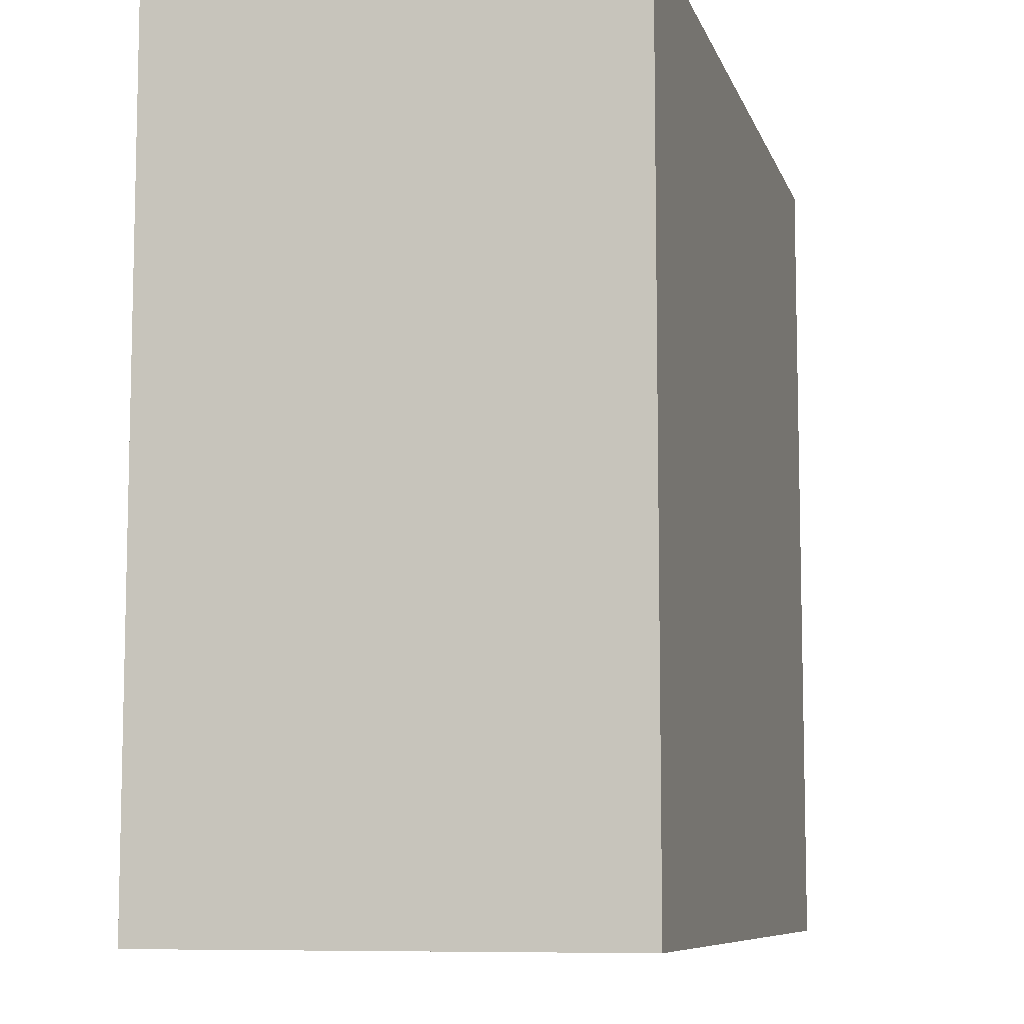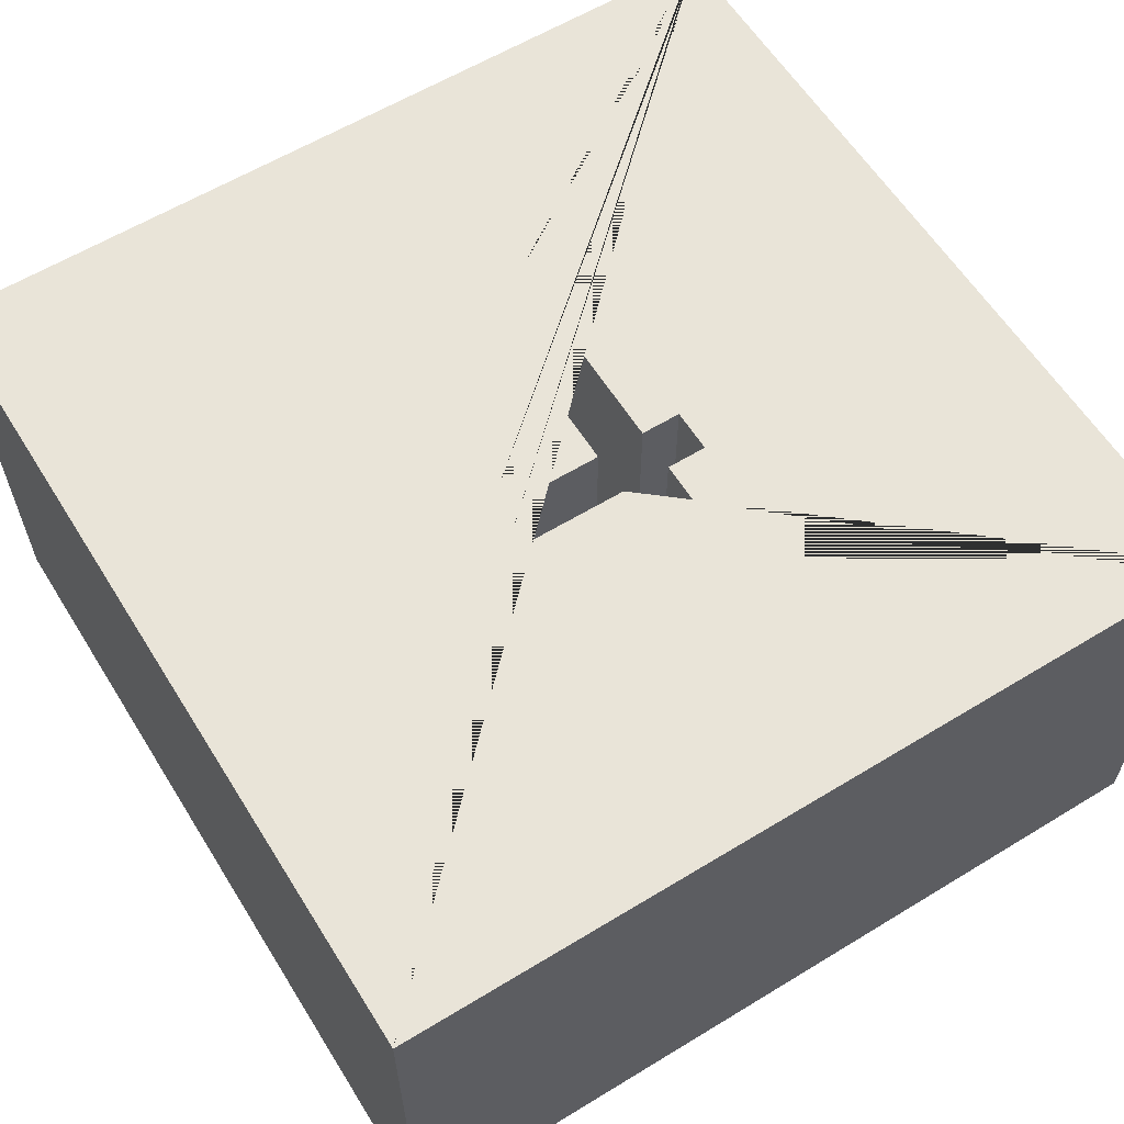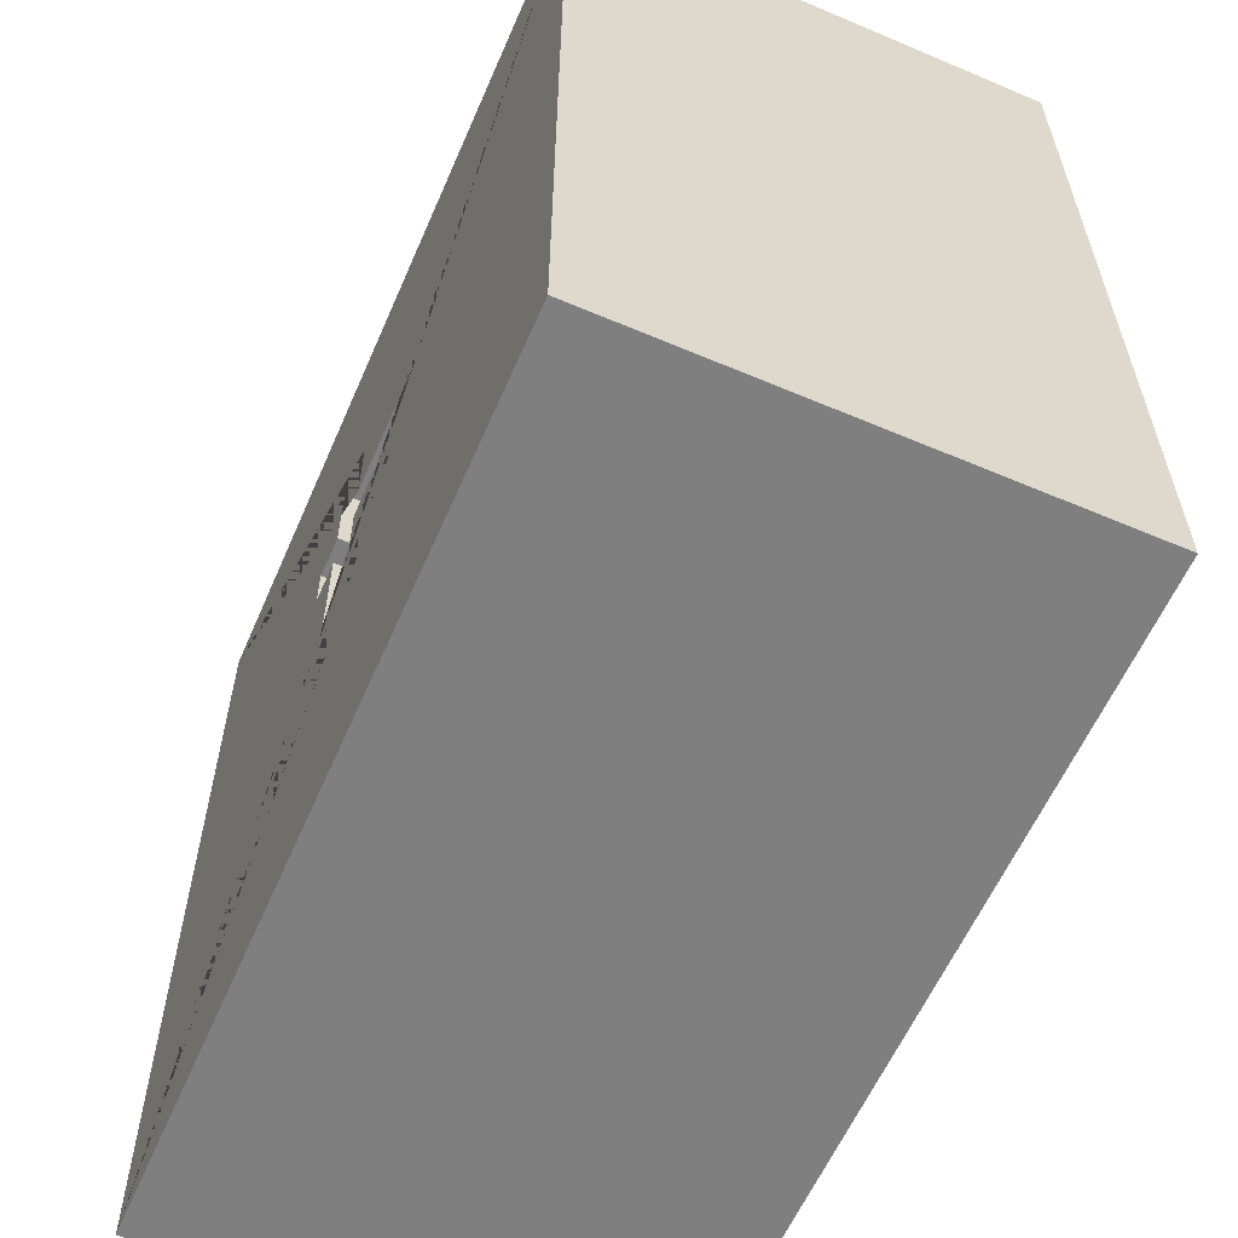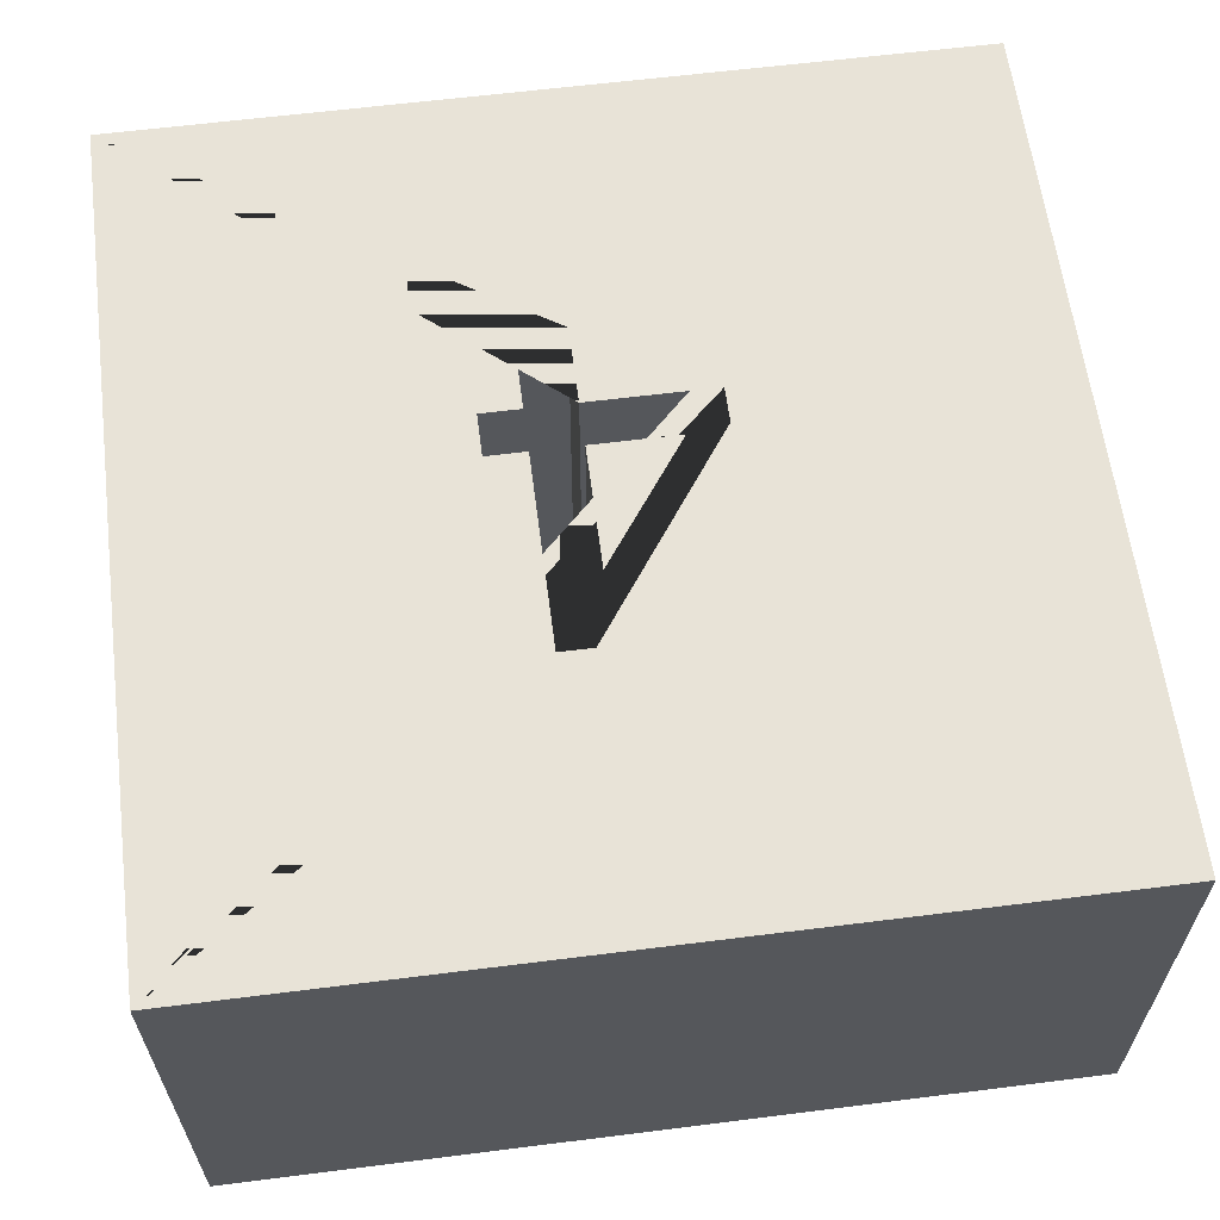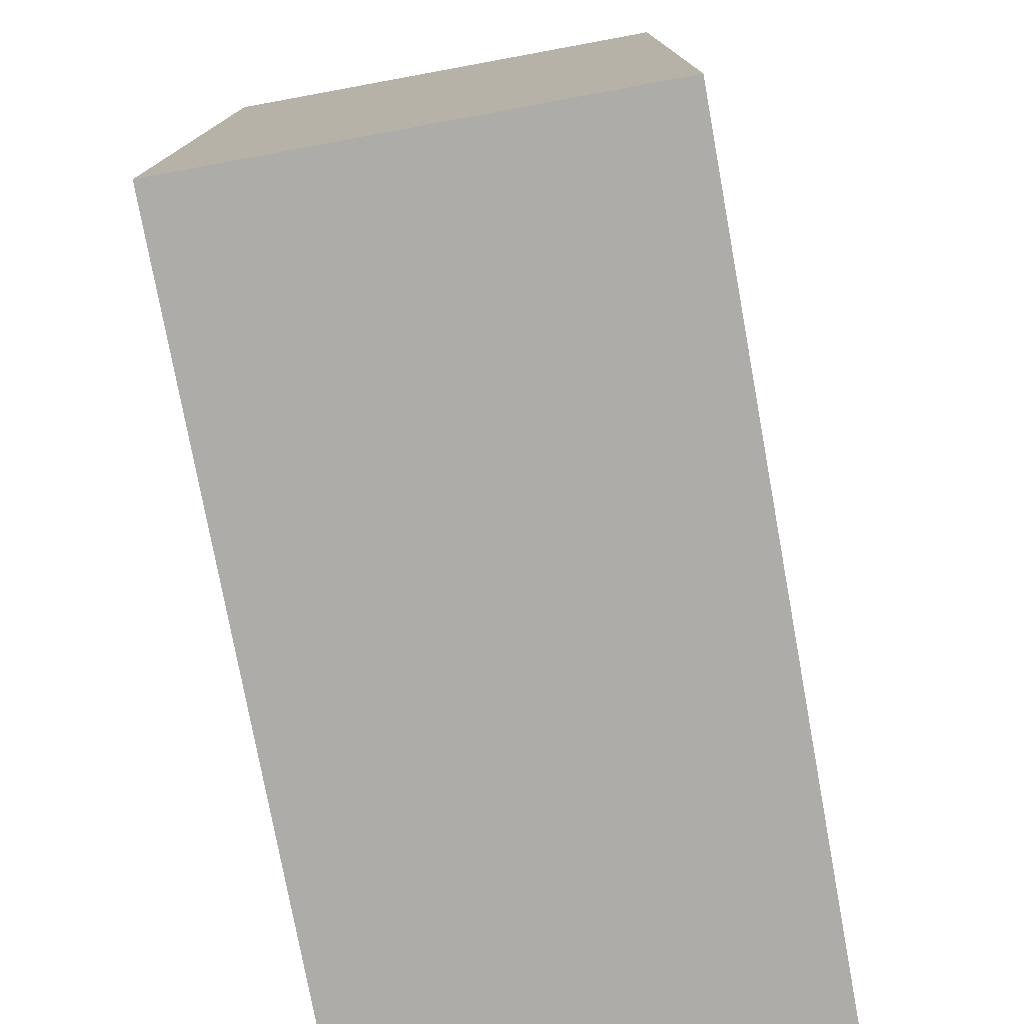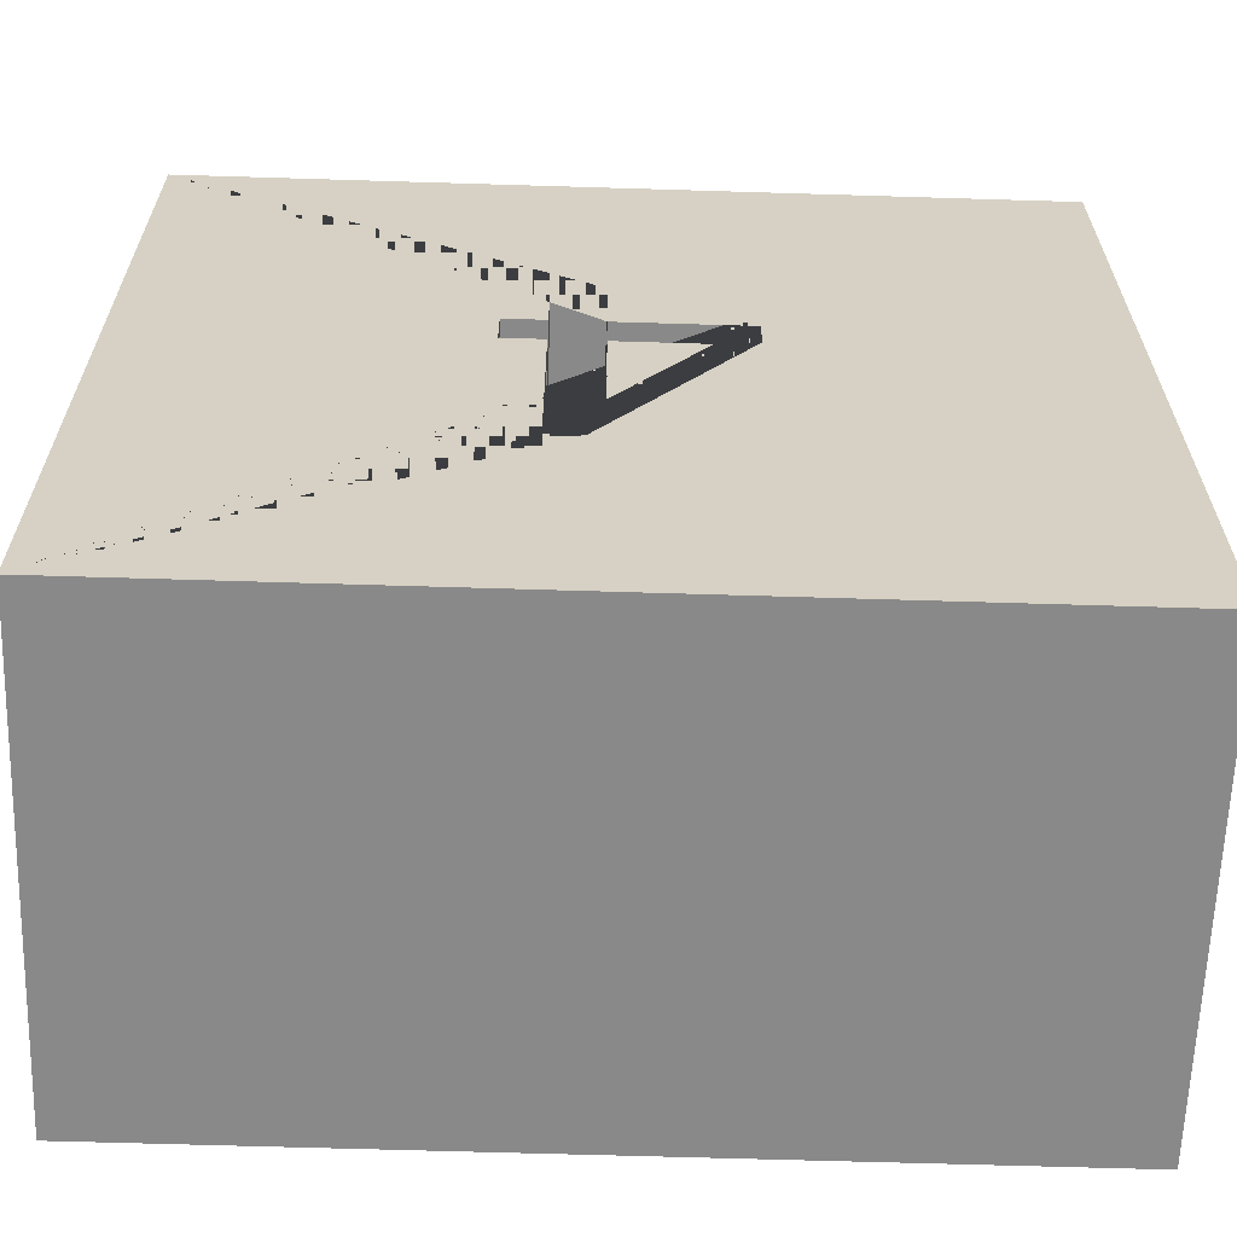
<metadata>
{"format":"obj","ext":"obj","renderer":"f3d","projection":"perspective","resolution":1024,"background":"white","views":[{"elev":-8.4,"azim":-75.5,"up":"+Z"},{"elev":60.3,"azim":-31.9,"up":"+Y"},{"elev":-59.9,"azim":-113.5,"up":"+Z"},{"elev":61.6,"azim":172.7,"up":"+Y"},{"elev":-76.8,"azim":-79.6,"up":"+Z"},{"elev":-63.3,"azim":178.2,"up":"+Z"}]}
</metadata>
<code>
o KotakEmpat_Cube.004
v -25.82 1.5 92.52
v -25.82 4 92.52
v -25.82 1.5 42.52
v -25.82 4 42.52
v 24.18 1.5 92.52
v 24.18 4 92.52
v 24.18 1.5 42.52
v 24.18 4 42.52
v -4.974 4 69.66
v 0.1564 4 69.66
v 0.1564 4 62.4
v 1.042 4 58.18
v 3.015 4 58.18
v 3.015 4 69.66
v 5.378 4 69.66
v 5.378 4 72.22
v 3.015 4 72.22
v 3.015 4 76.86
v 0.1564 4 76.86
v 0.1564 4 72.22
v -7.297 4 72.22
v -7.297 4 70.08
v -25.82 29 92.52
v -25.82 29 42.52
v 24.18 29 42.52
v 24.18 29 92.52
v -4.974 29 69.66
v 0.1564 29 69.66
v 0.1564 29 62.4
v 1.042 29 58.18
v 3.015 29 58.18
v 3.015 29 69.66
v 5.378 29 69.66
v 5.378 29 72.22
v 3.015 29 72.22
v 3.015 29 76.86
v 0.1564 29 76.86
v 0.1564 29 72.22
v -7.297 29 72.22
v -7.297 29 70.08
f 1 2 4 3
f 3 4 8 7
f 7 8 6 5
f 5 6 2 1
f 3 7 5 1
f 13 14 32 31
f 20 21 39 38
f 20 19 18 17 16 15 14 13 11 10 9 22 21
f 6 8 25 26
f 9 11 13 12 22
f 25 24 23 39 40 30 31 32 33 26
f 26 33 34 35 36 37 38 39 23
f 27 28 29
f 21 22 40 39
f 4 2 23 24
f 14 15 33 32
f 22 12 30 40
f 15 16 34 33
f 2 6 26 23
f 16 17 35 34
f 9 10 28 27
f 8 4 24 25
f 17 18 36 35
f 10 11 29 28
f 18 19 37 36
f 11 9 27 29
f 19 20 38 37
f 12 13 31 30

</code>
